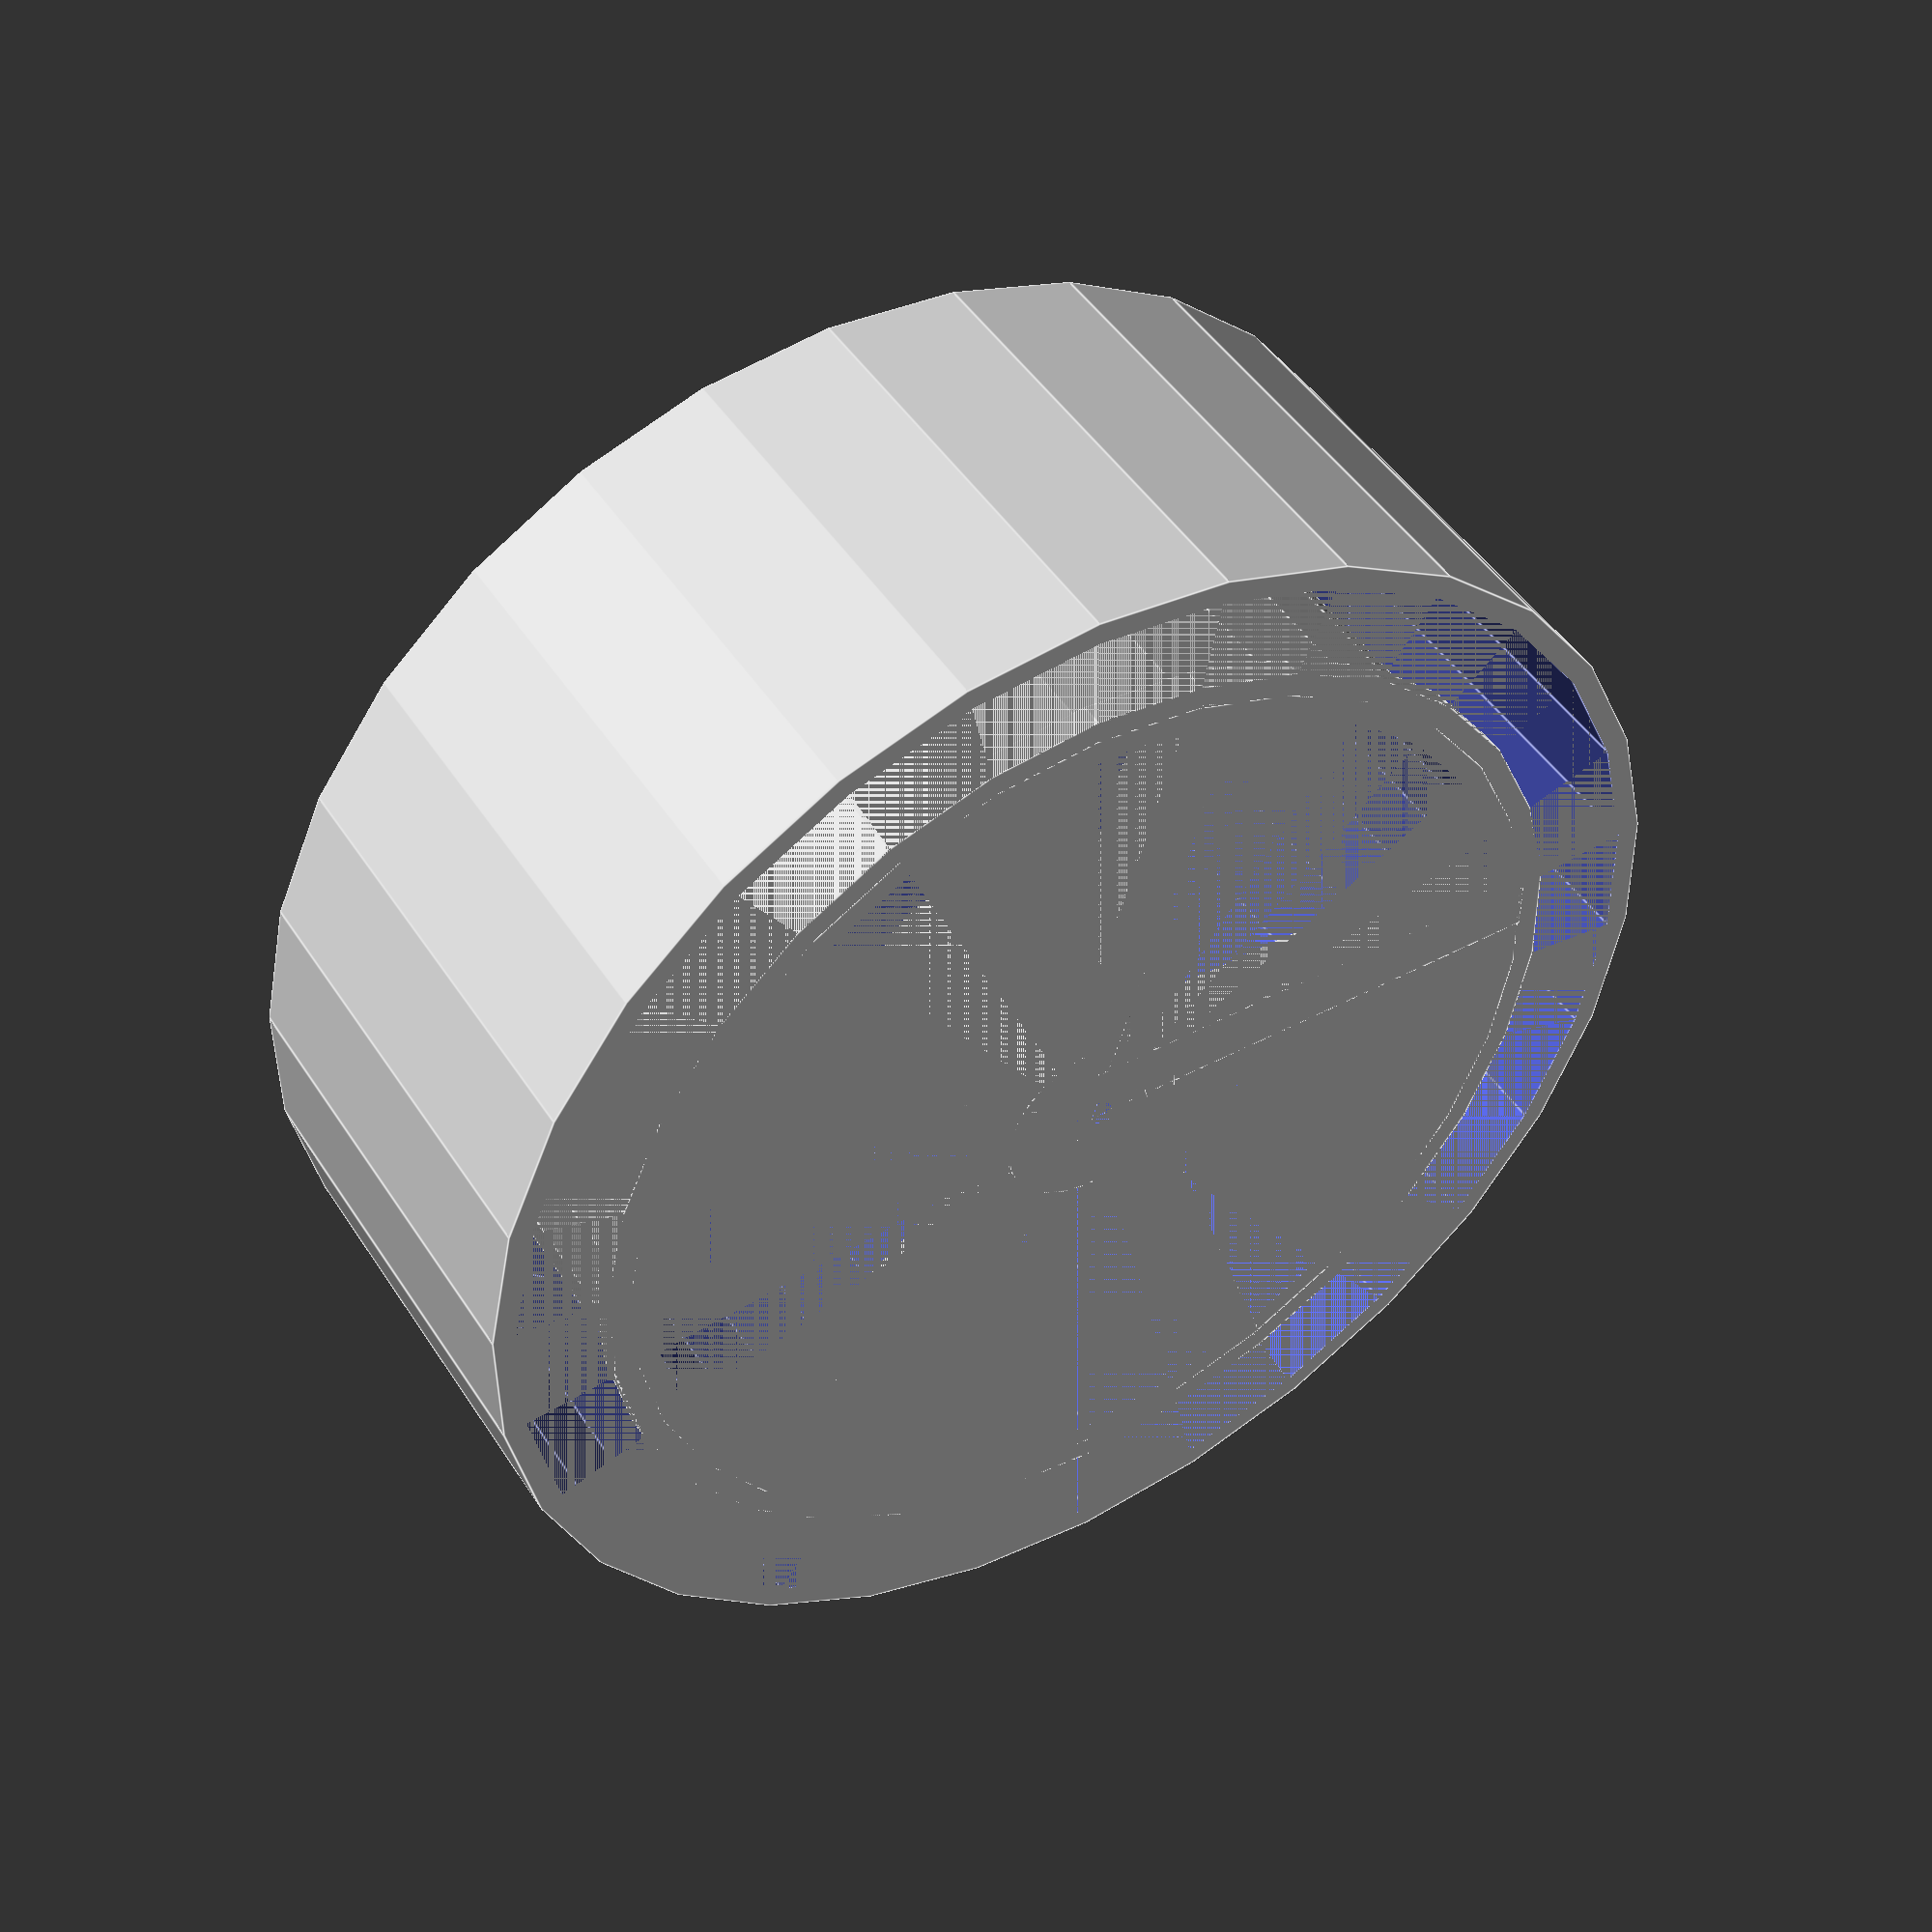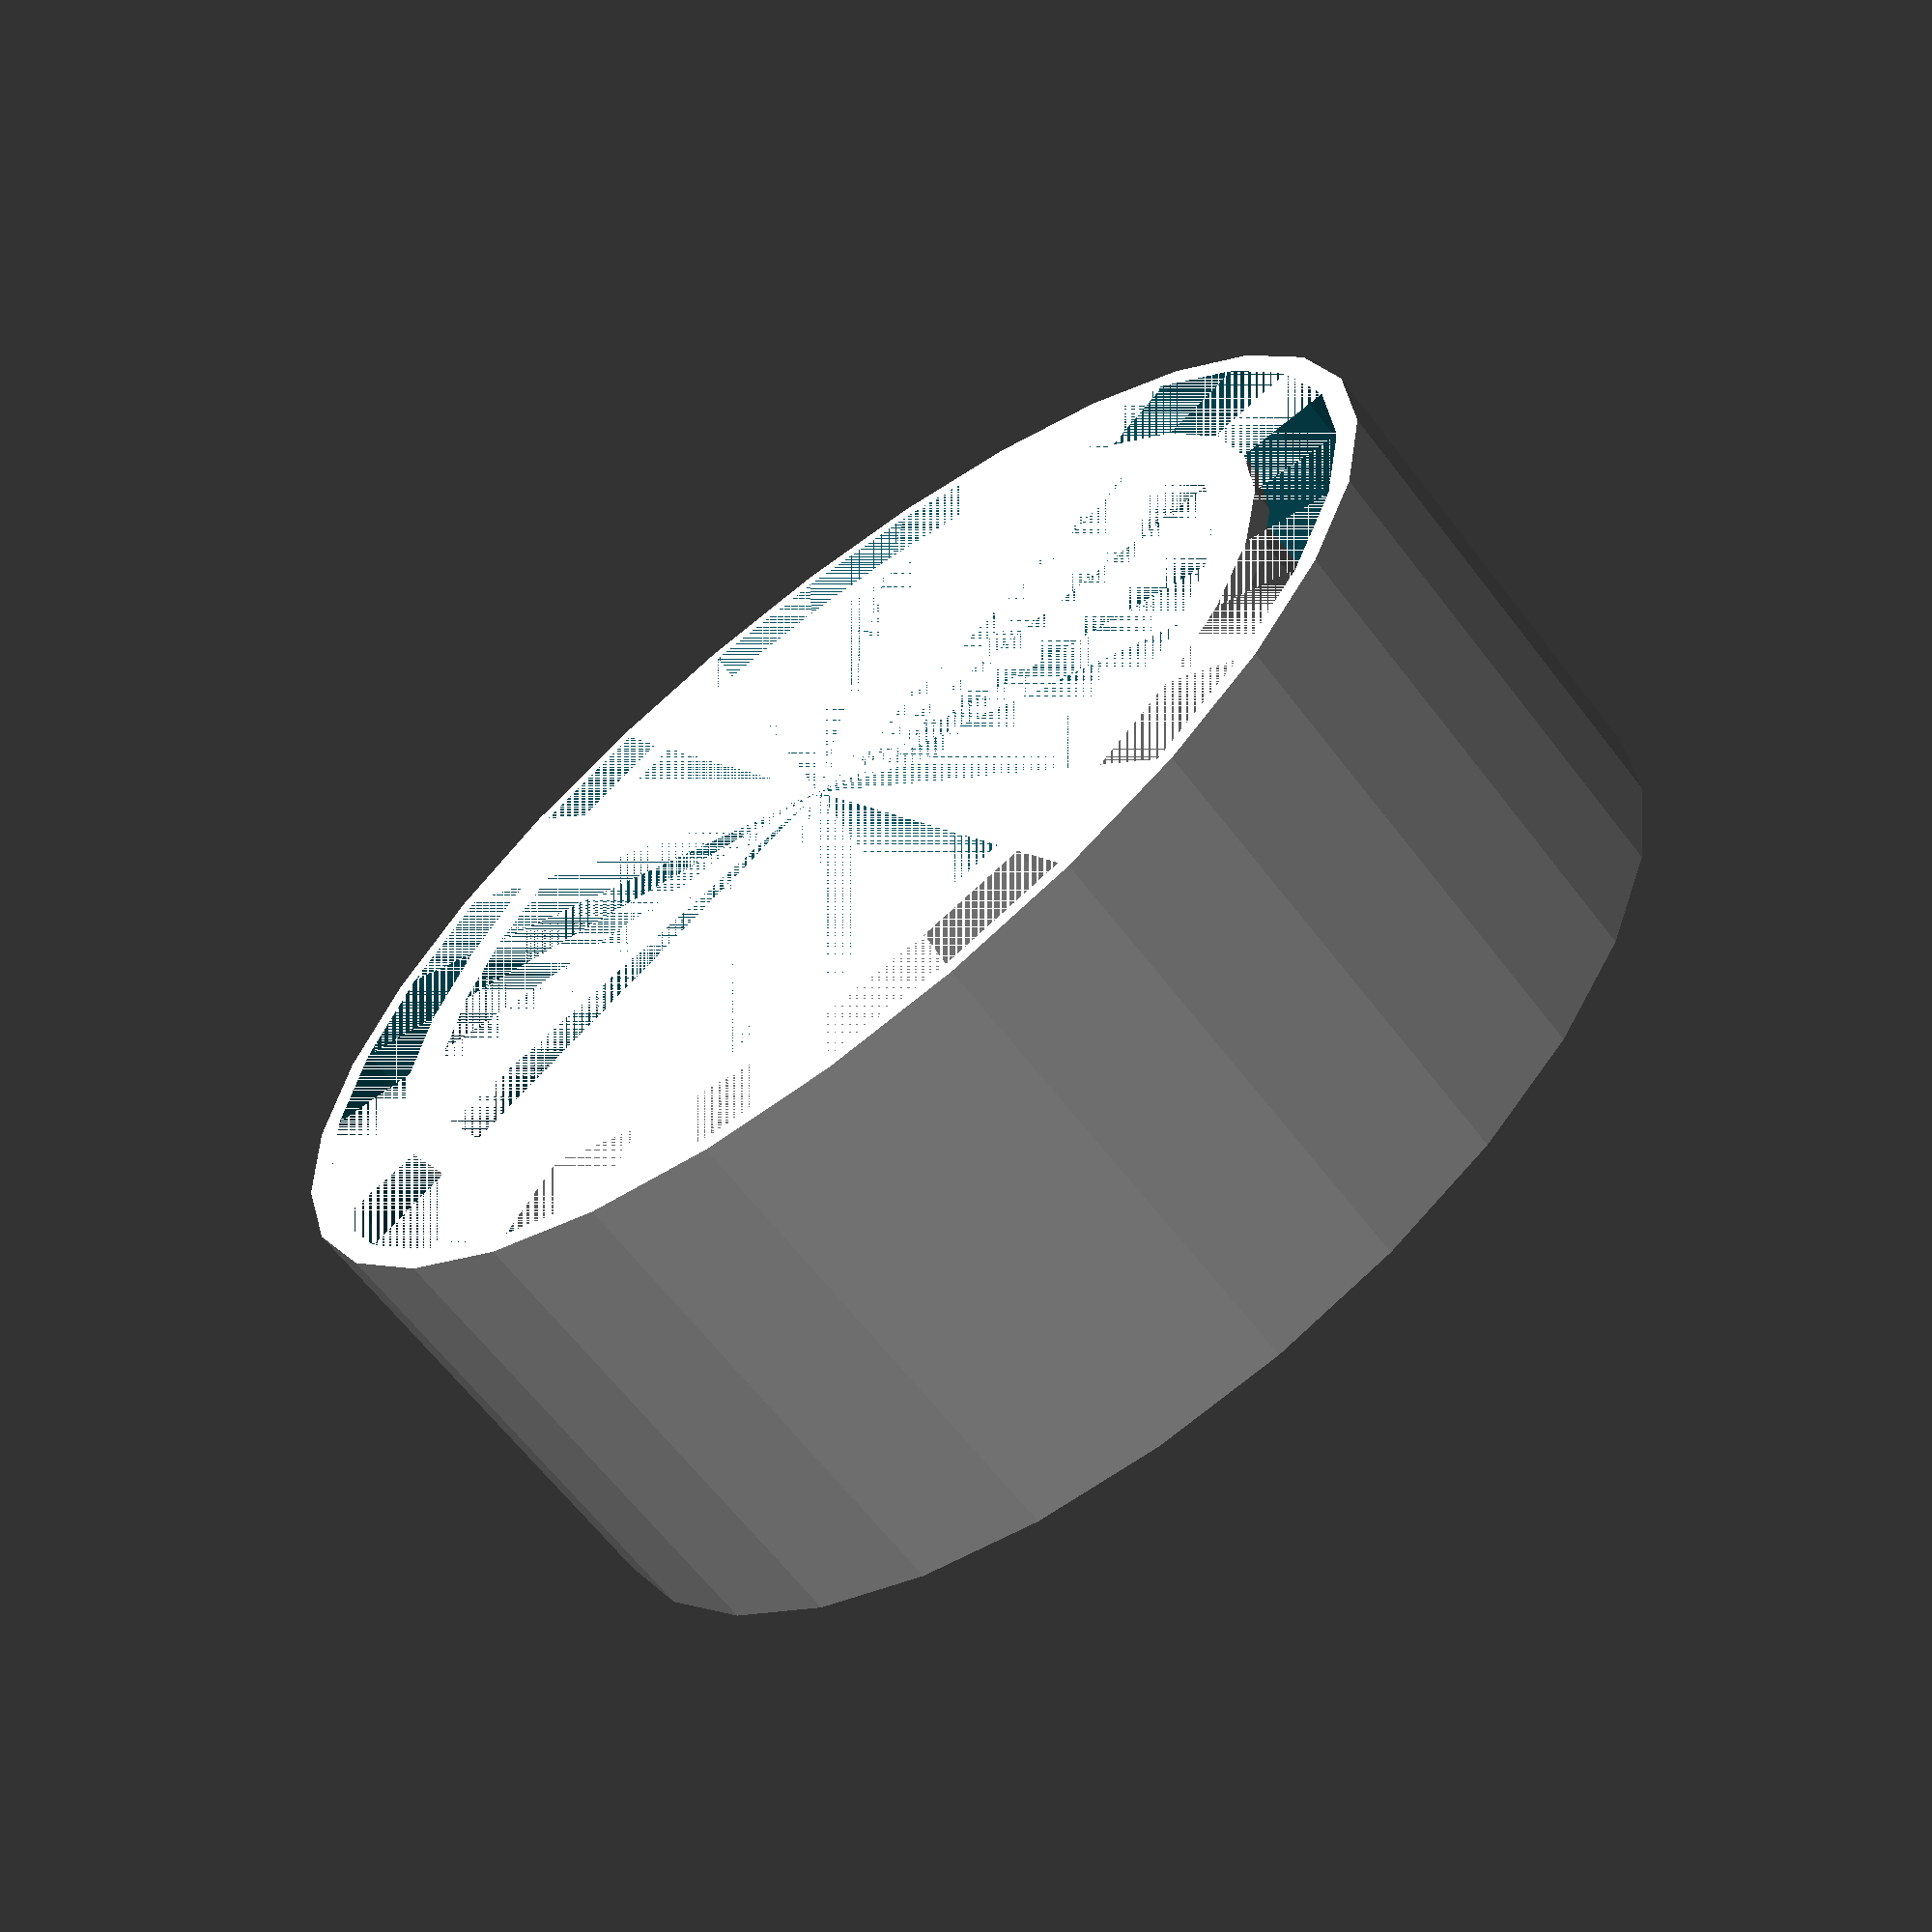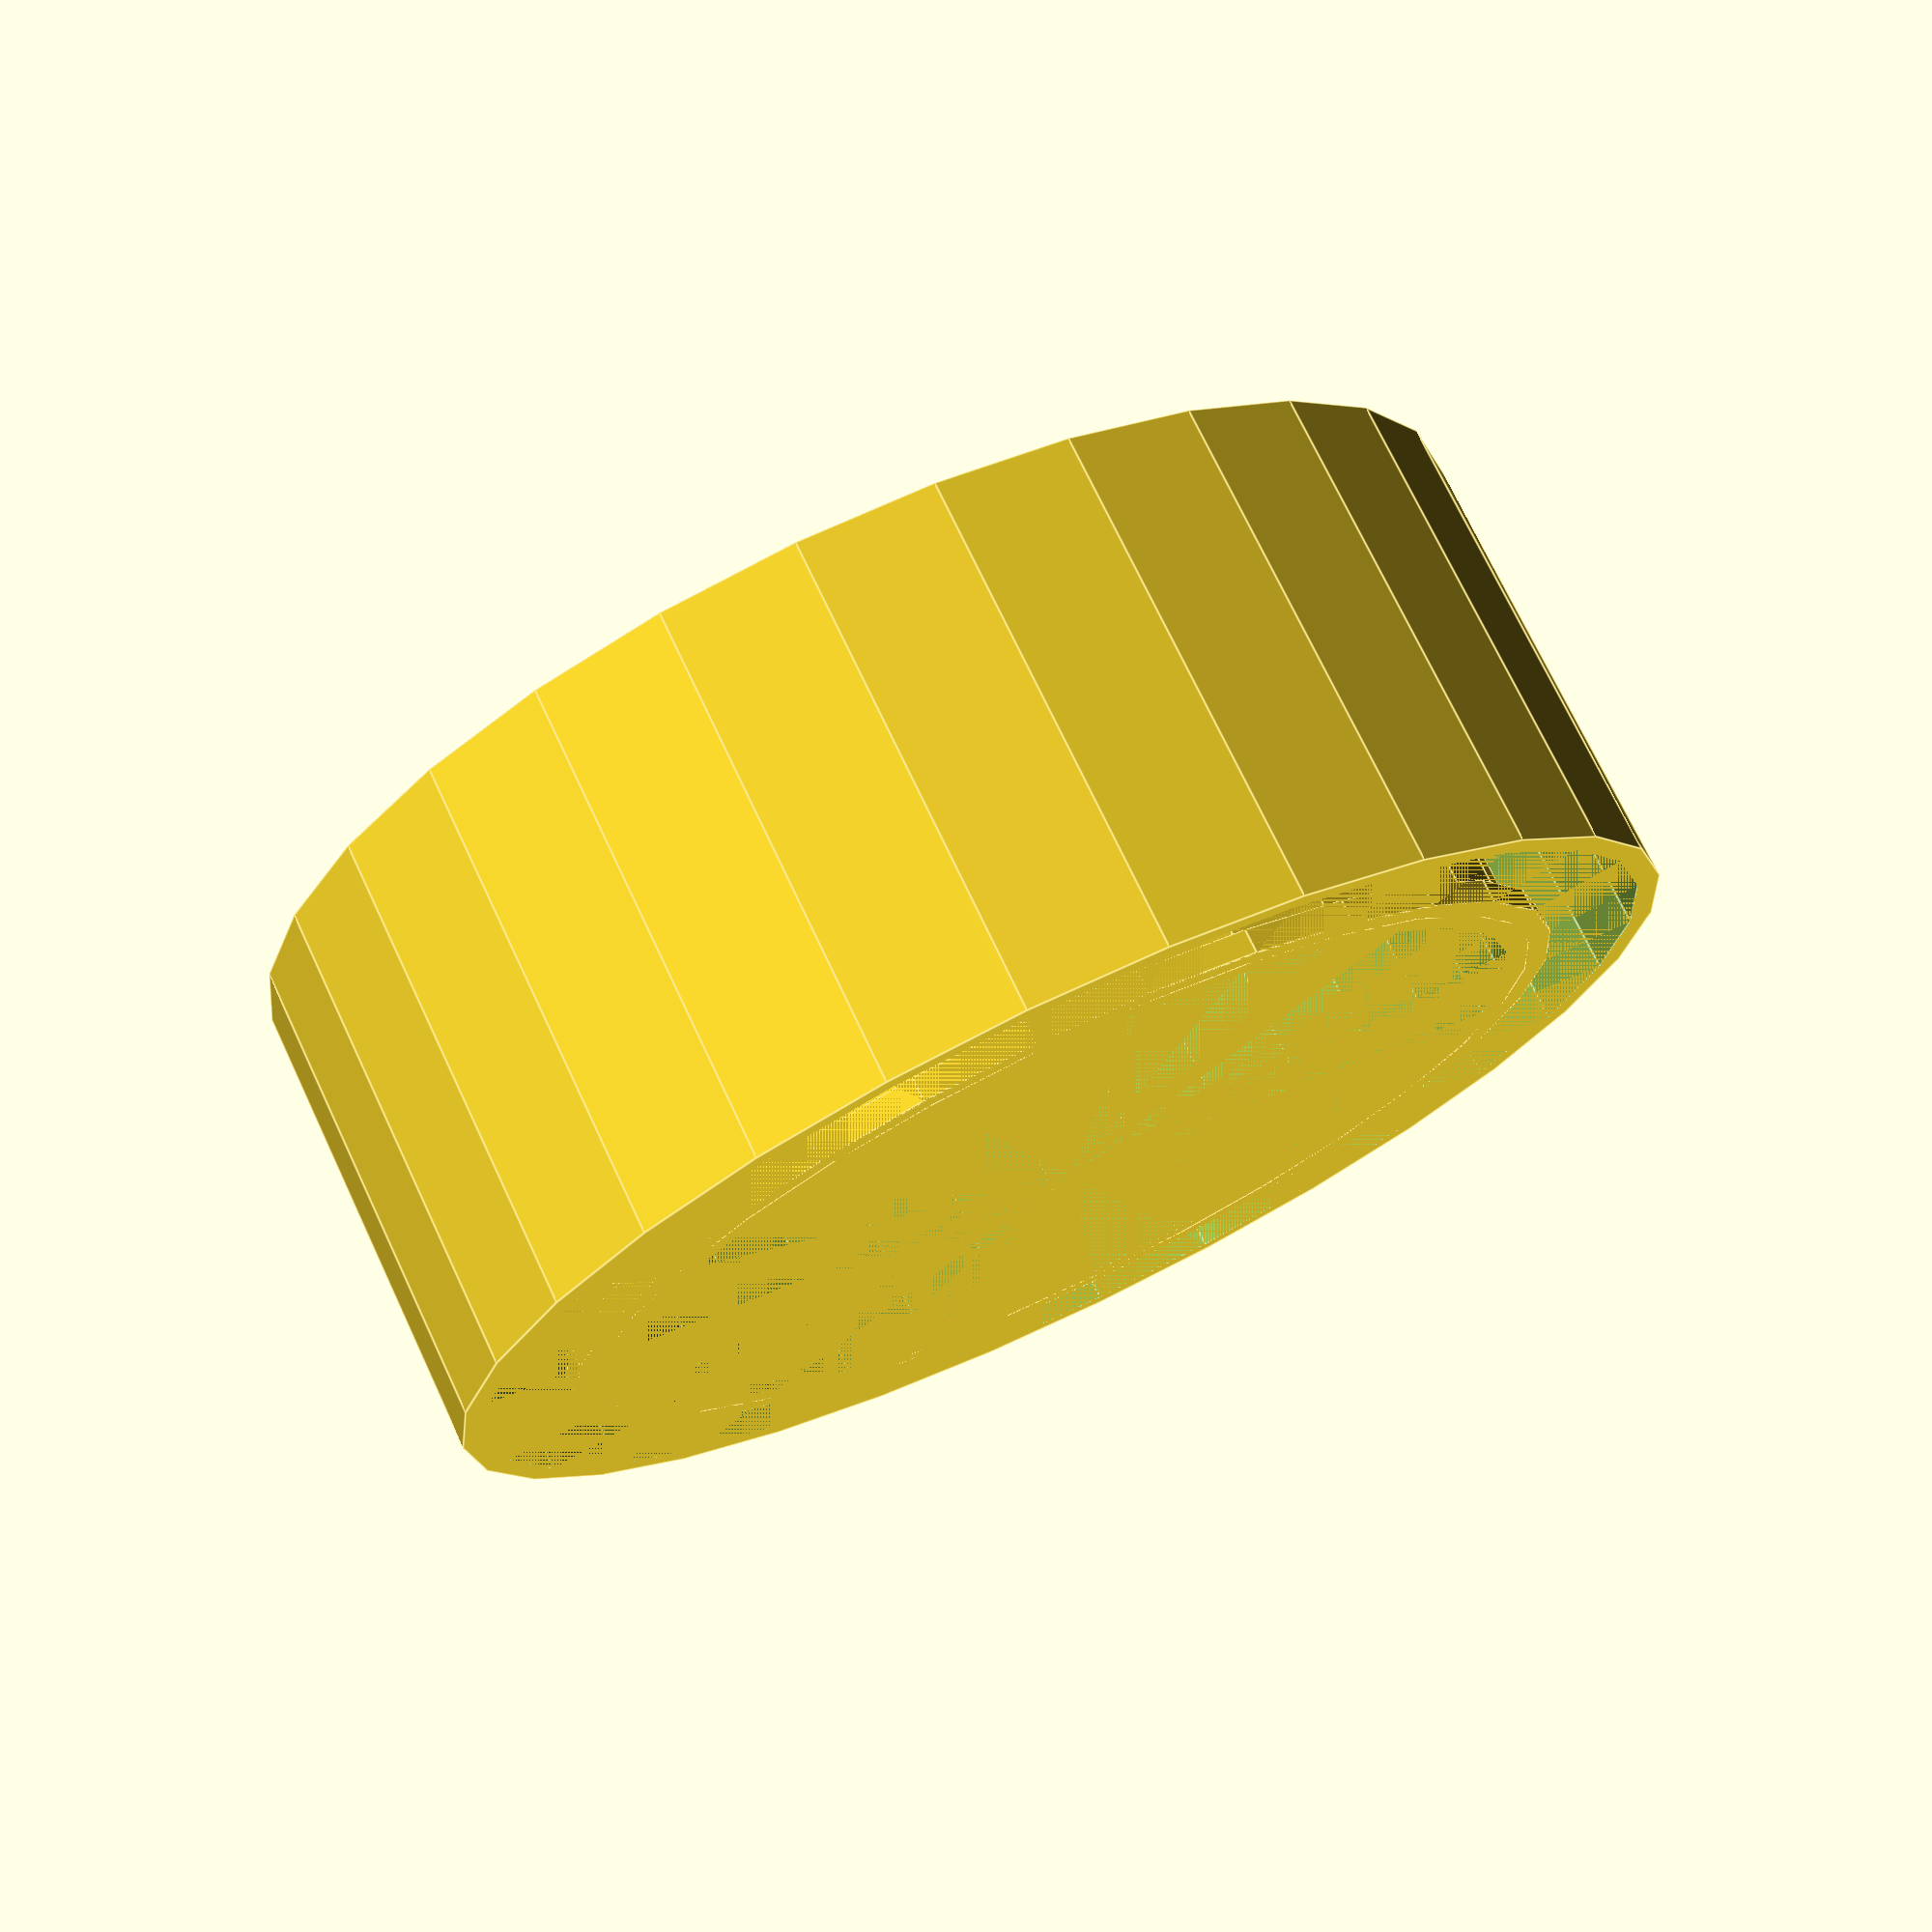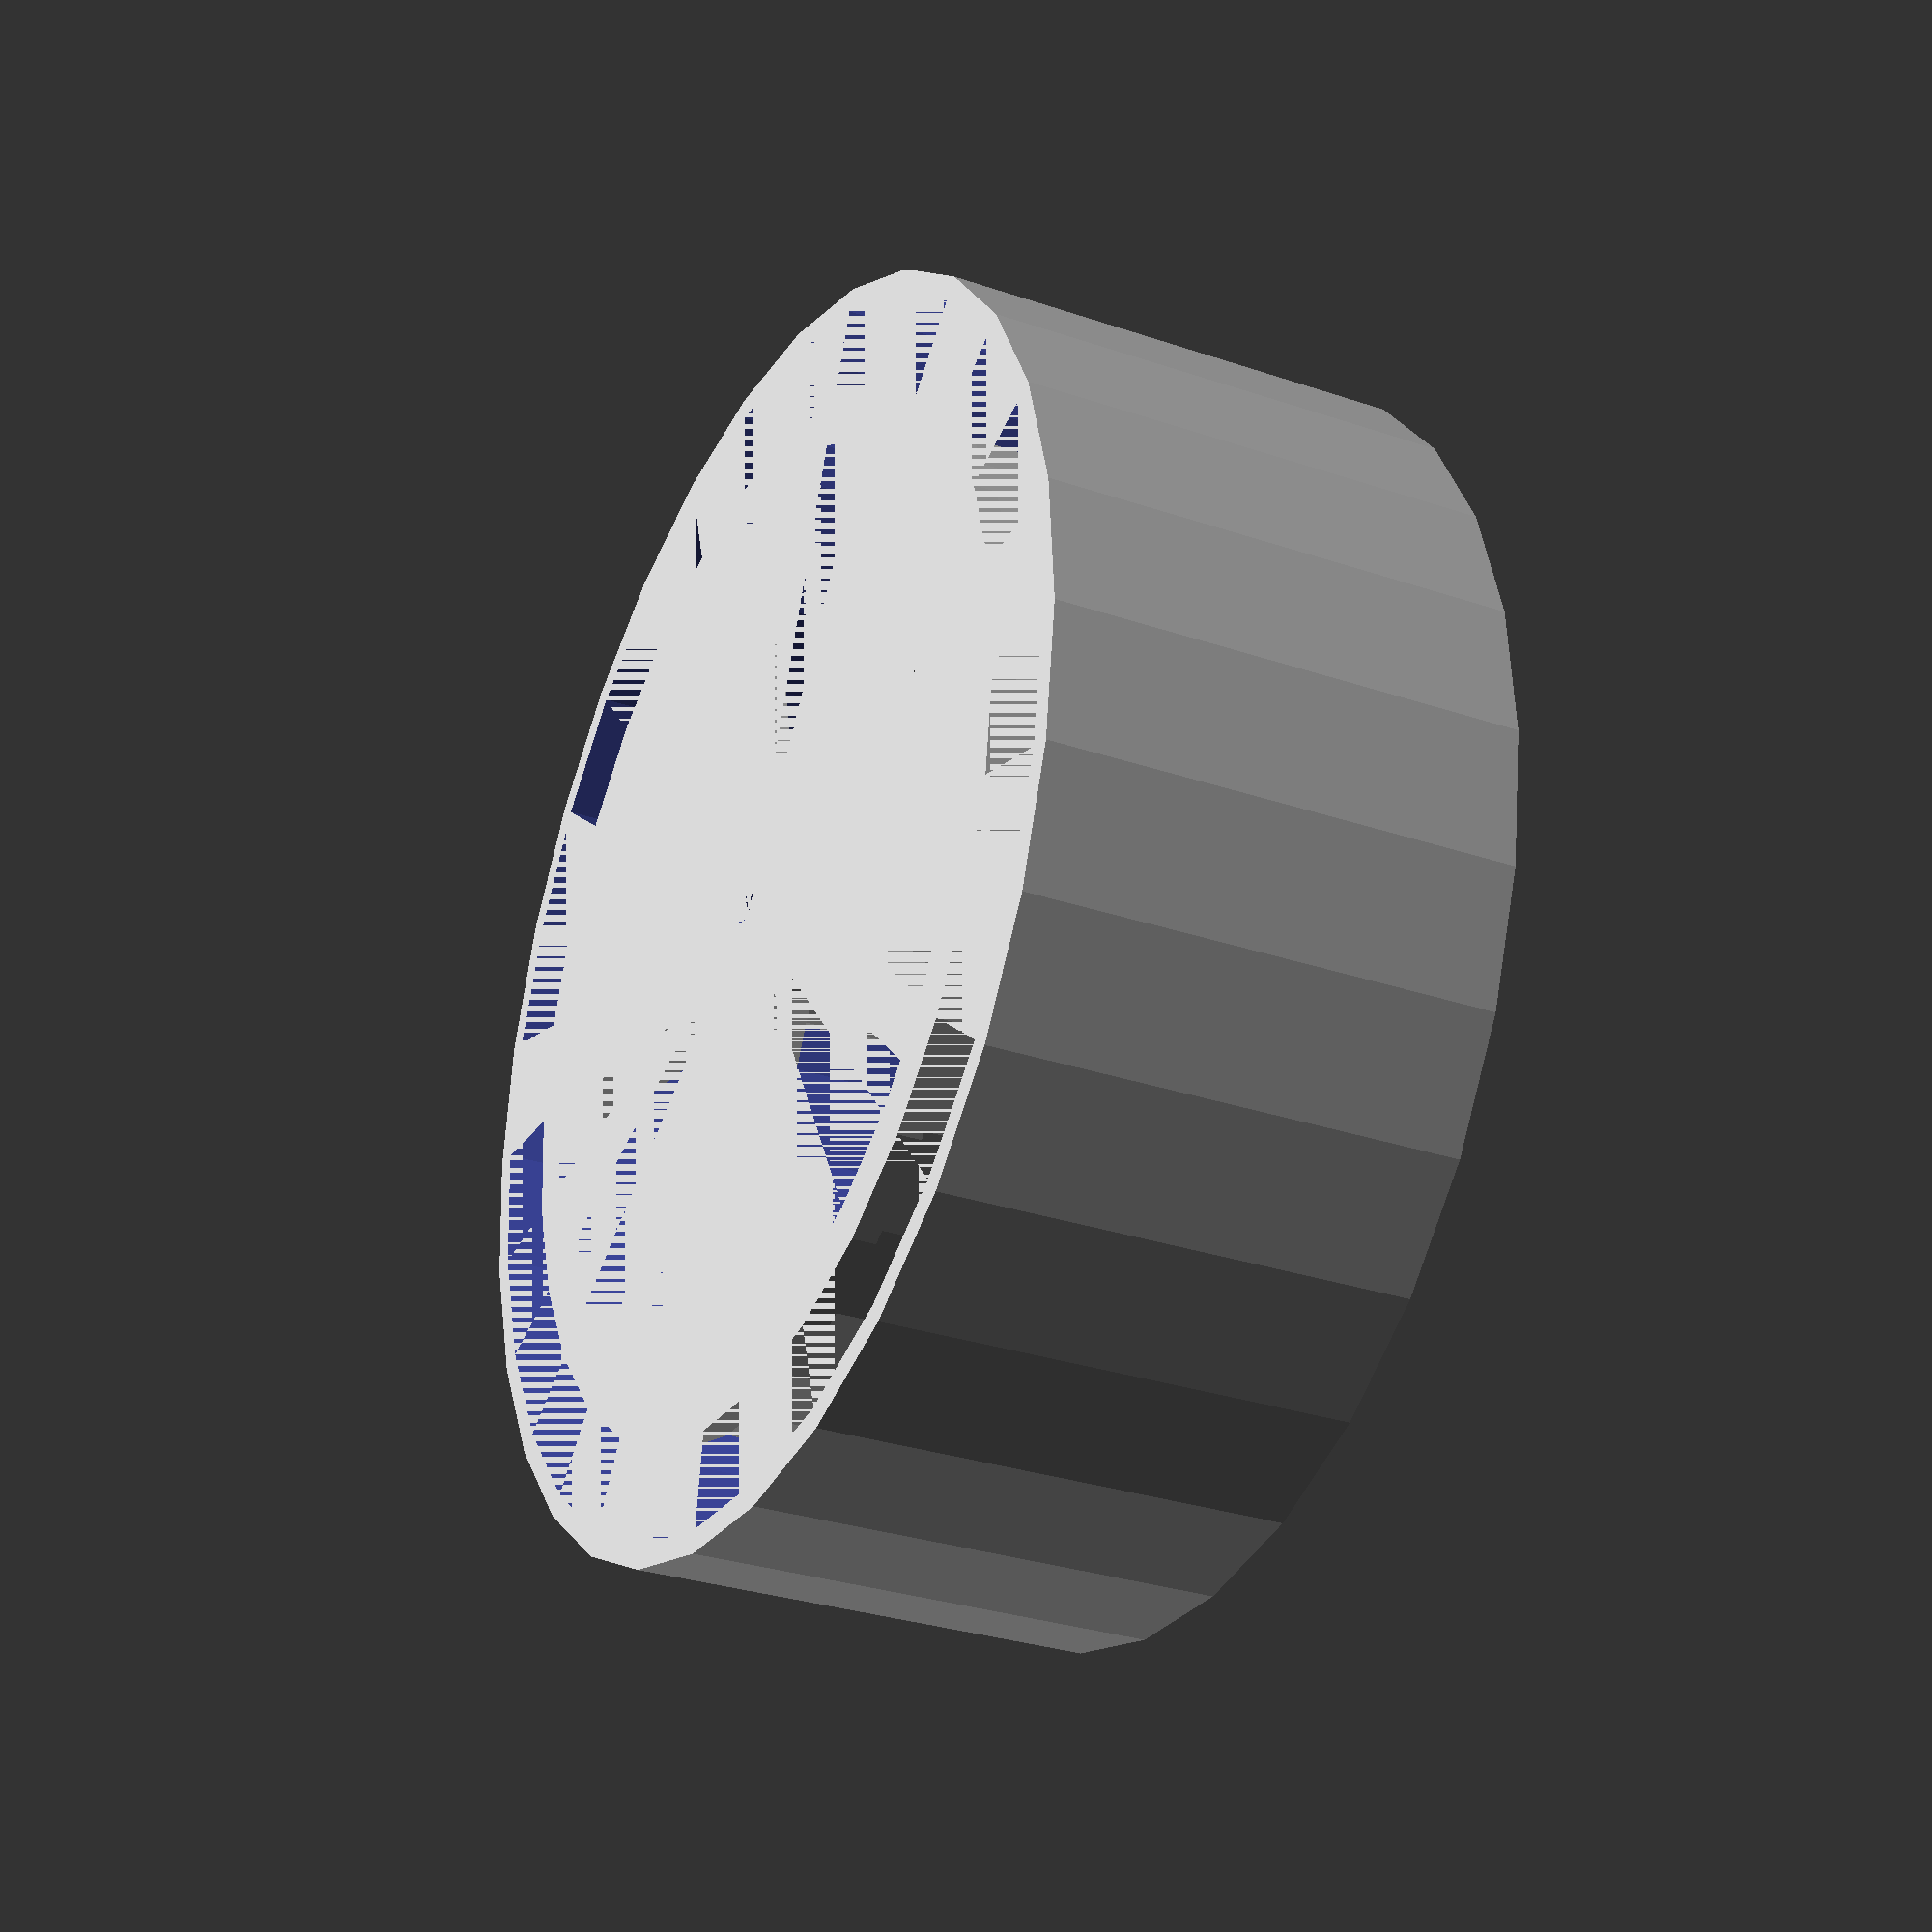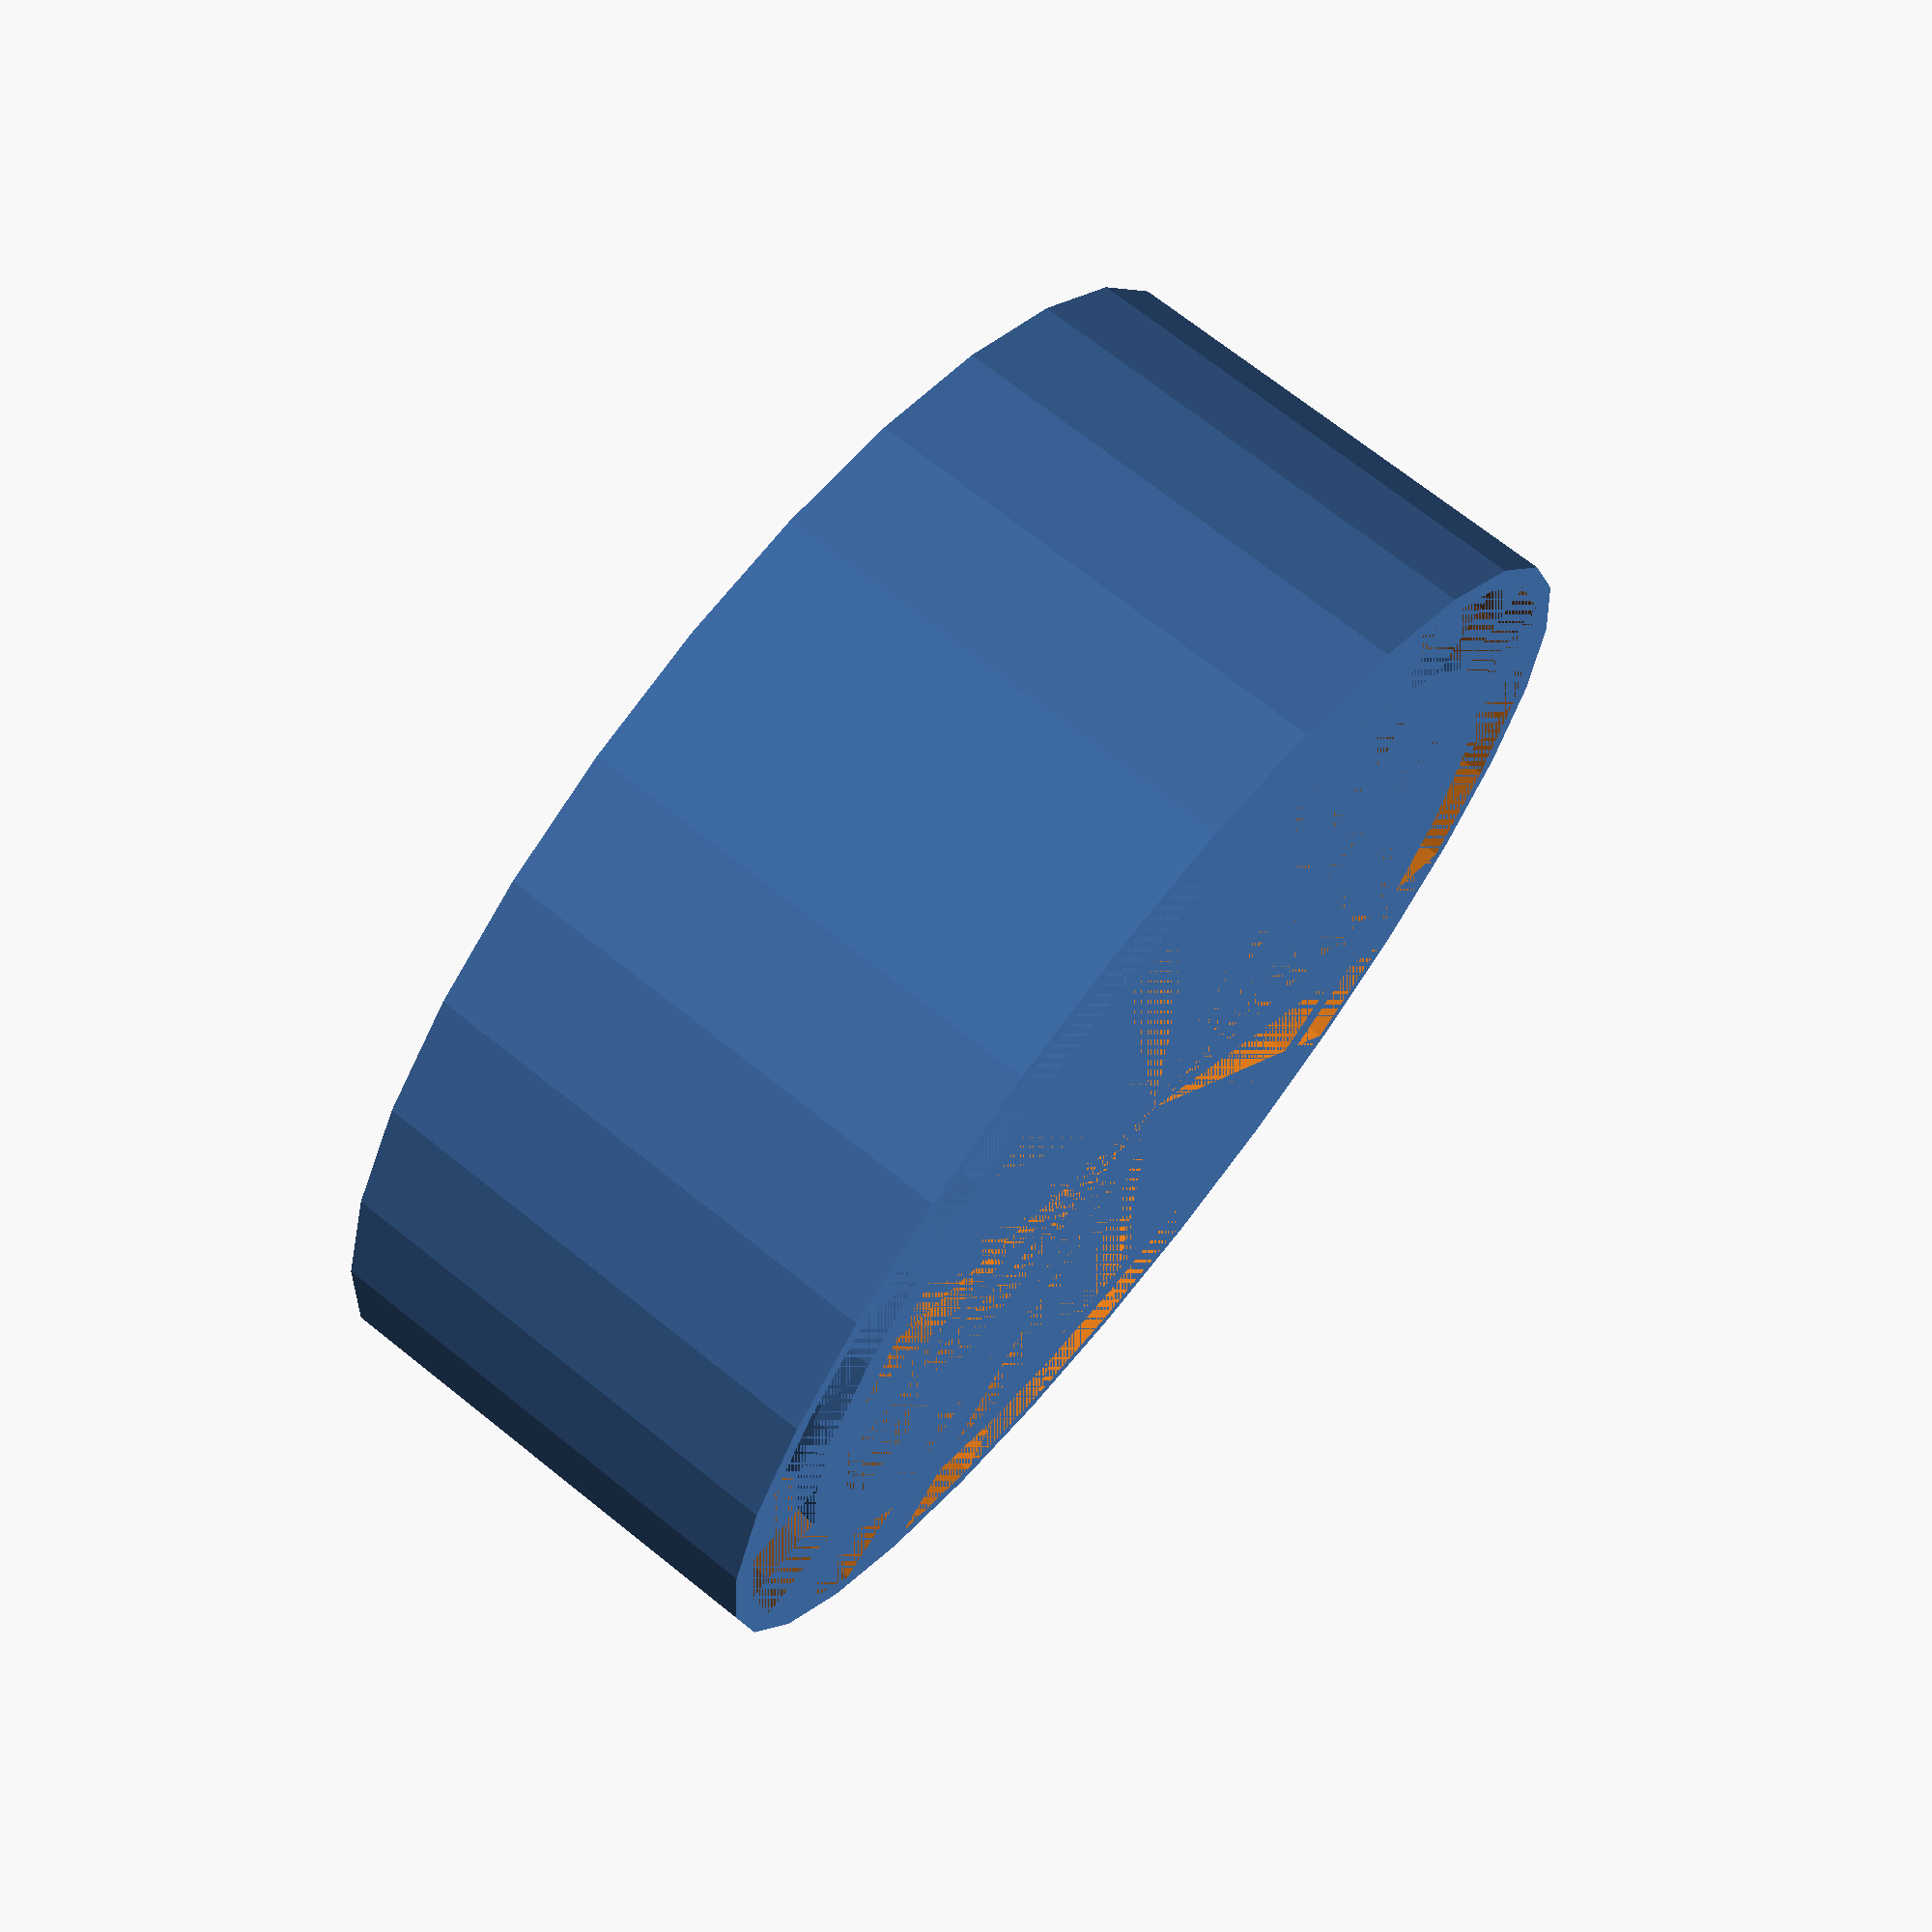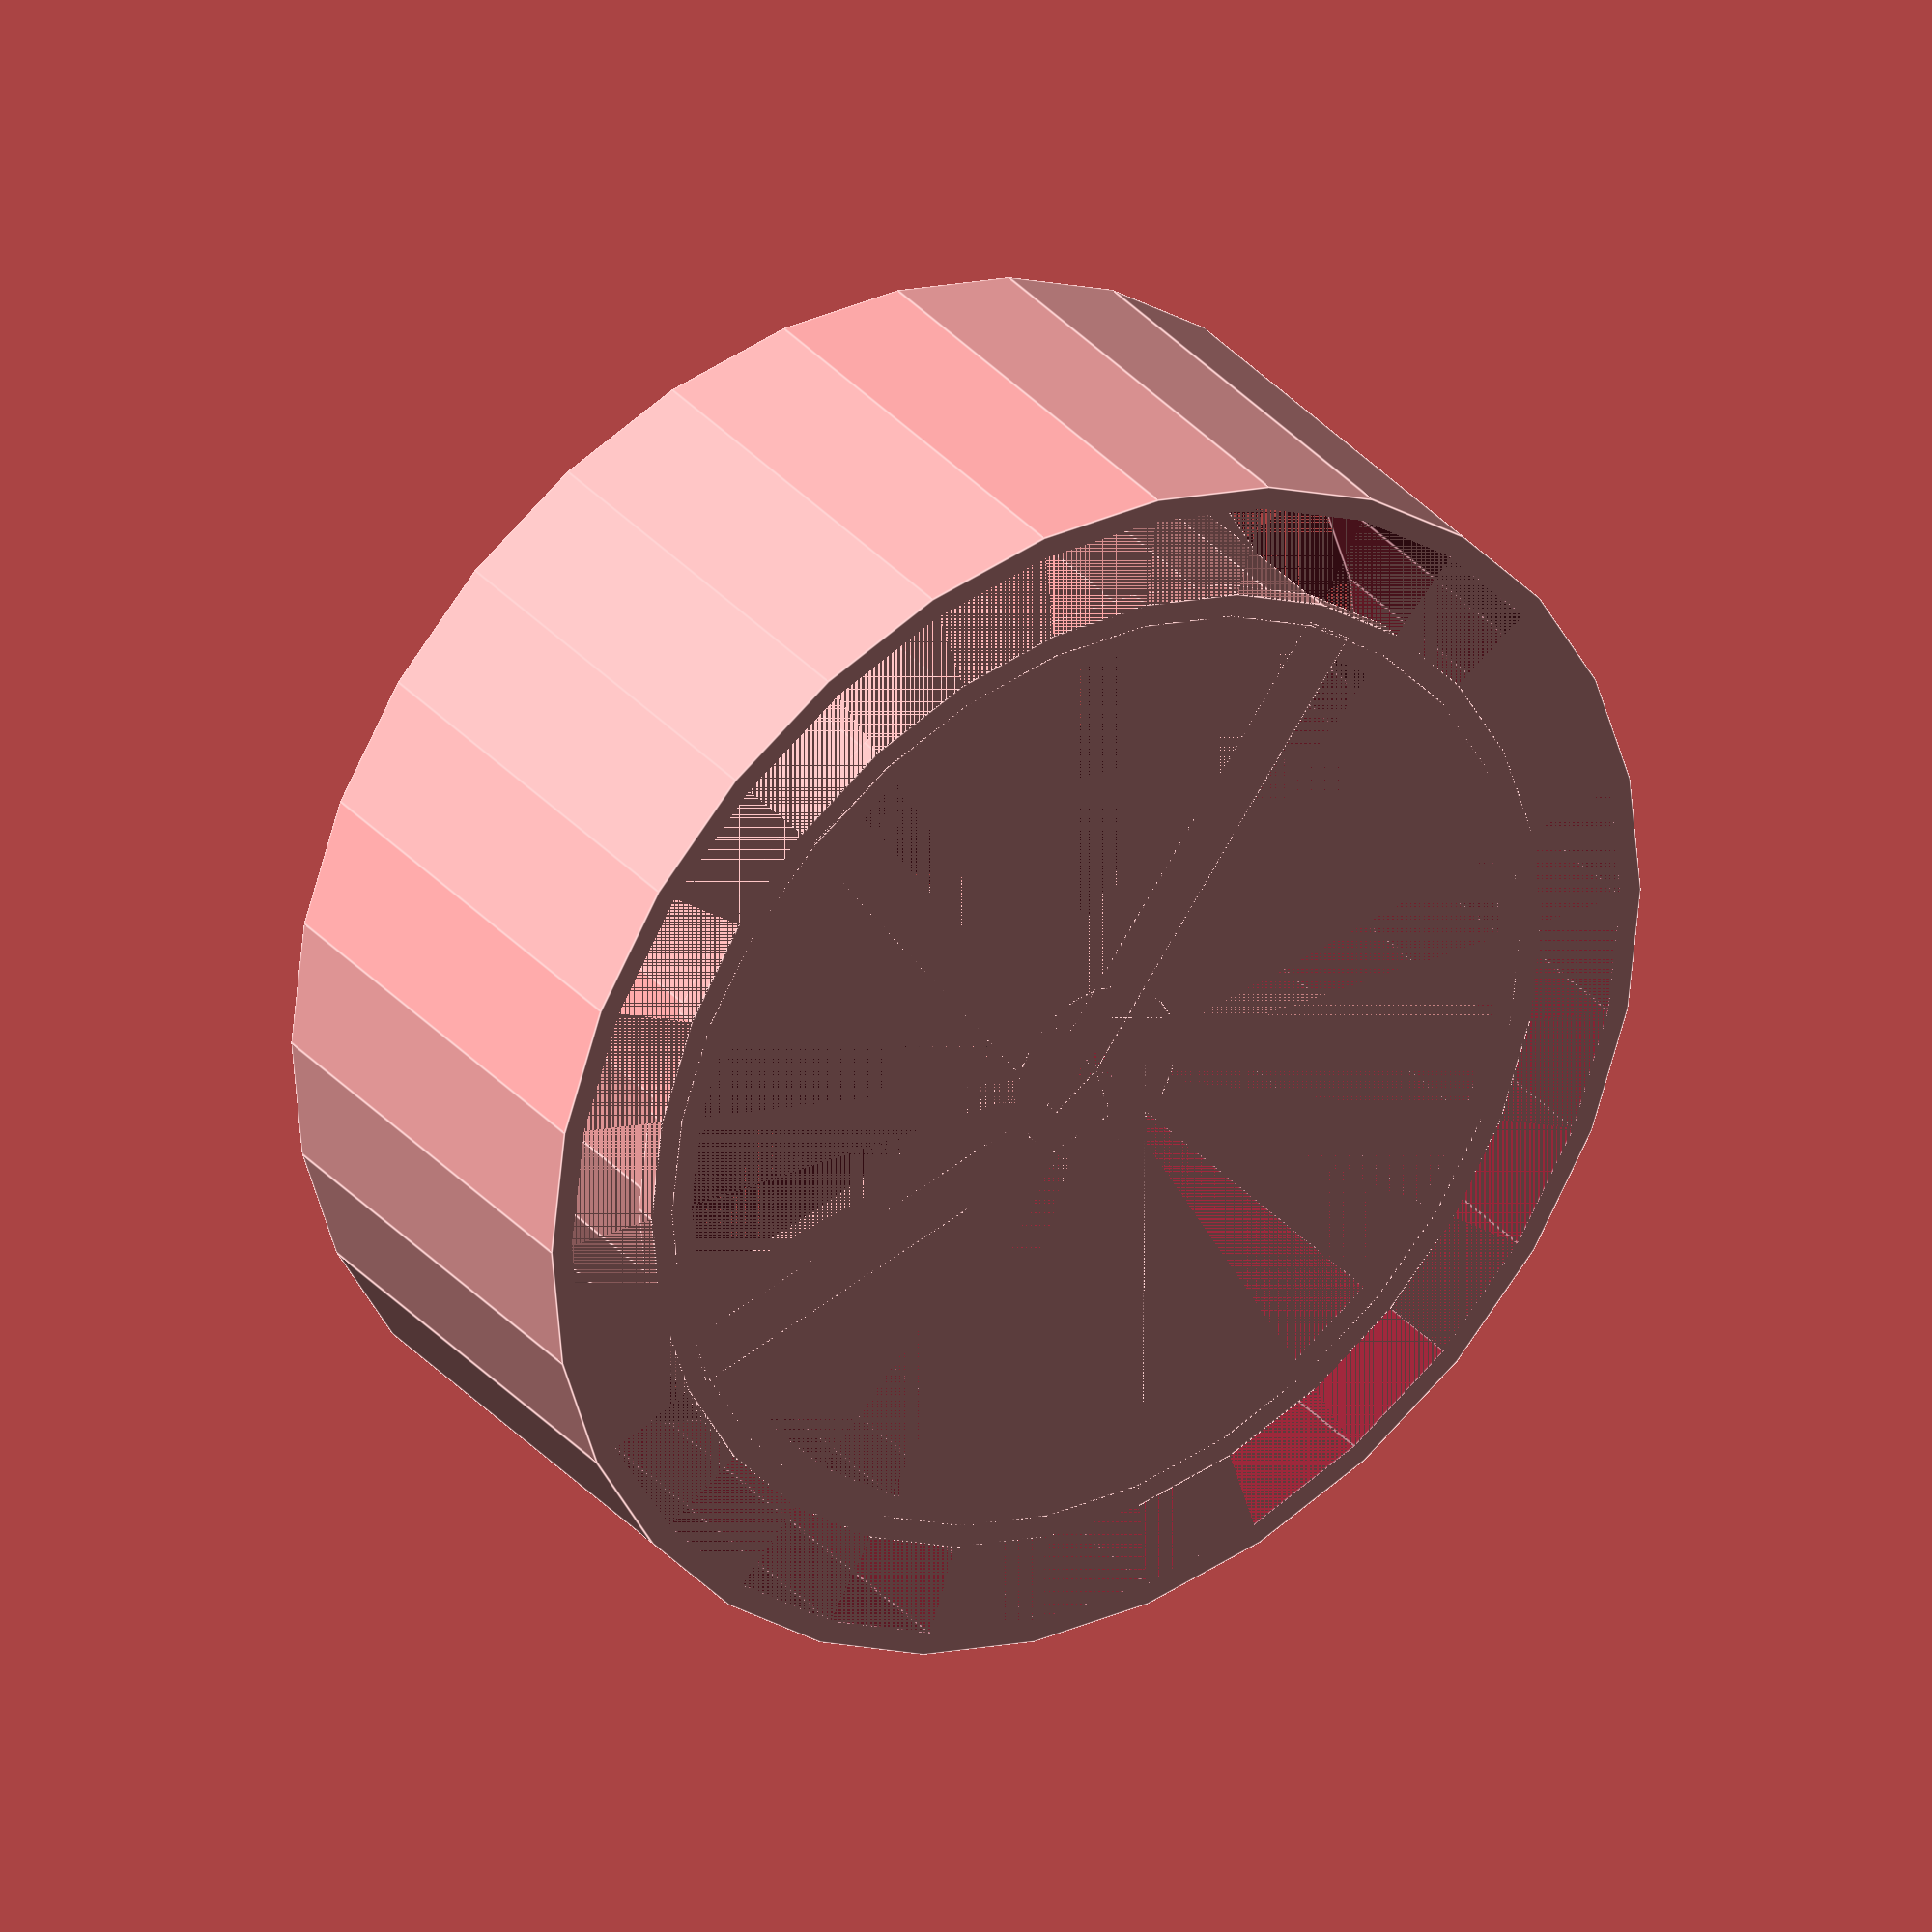
<openscad>
spindle_d= 4;
spindle_l = 20;
inner_hub_d = spindle_d + 4;
outer_rim_d = 85;
outer_rim_thickness = 2;
outer_rim_height    = 40;
num_spokes = 5;
spoke_width = 5;
tyre_width = 10;

difference(){
    union (){
        outer_rim();
        //hub();
        inner_hub();
        spokes();
    }
    spindle();
}

tyre_mould();

module spindle(){
    difference(){
        cylinder (r = spindle_d/2, h = spindle_l);
    }
    
}


module outer_rim(){
    difference(){
        union (){
        cylinder (r=outer_rim_d/2, h= outer_rim_height);
        cylinder (r = outer_rim_d/2 + 2, h = outer_rim_thickness);   
        translate([0,0,outer_rim_height - outer_rim_thickness]){
            cylinder (r = outer_rim_d/2 + 2, h = outer_rim_thickness);  
        }   
        }
        cylinder (r=outer_rim_d/2 - outer_rim_thickness, h= outer_rim_height);  
        }
    }

module hub(){
    cylinder (r=outer_rim_d/2, h= outer_rim_thickness);   
}

module inner_hub (){
    cylinder (r = inner_hub_d, h = spindle_l + outer_rim_thickness);
    
}

module spokes(){
    
    intersection(){
    for (i = [1:5]){
        rotate ([0,0,i*(360/num_spokes)]){
            translate ([0,0,0])
                cube([spoke_width, outer_rim_d/2, spoke_width]);
        }
        
    }
          cylinder (r=outer_rim_d/2, h= outer_rim_height);  
}
}

module tyre_mould(){
    difference (){
        cylinder (r = outer_rim_d/2 + tyre_width + outer_rim_thickness, h = outer_rim_height);
        cylinder (r = outer_rim_d/2 + tyre_width, h = outer_rim_height);        
    }
}
</openscad>
<views>
elev=133.7 azim=18.6 roll=30.9 proj=p view=edges
elev=64.7 azim=135.0 roll=37.6 proj=p view=solid
elev=107.1 azim=25.2 roll=205.2 proj=p view=edges
elev=209.7 azim=46.0 roll=296.6 proj=p view=solid
elev=289.8 azim=190.1 roll=308.7 proj=p view=wireframe
elev=148.3 azim=215.5 roll=33.1 proj=o view=edges
</views>
